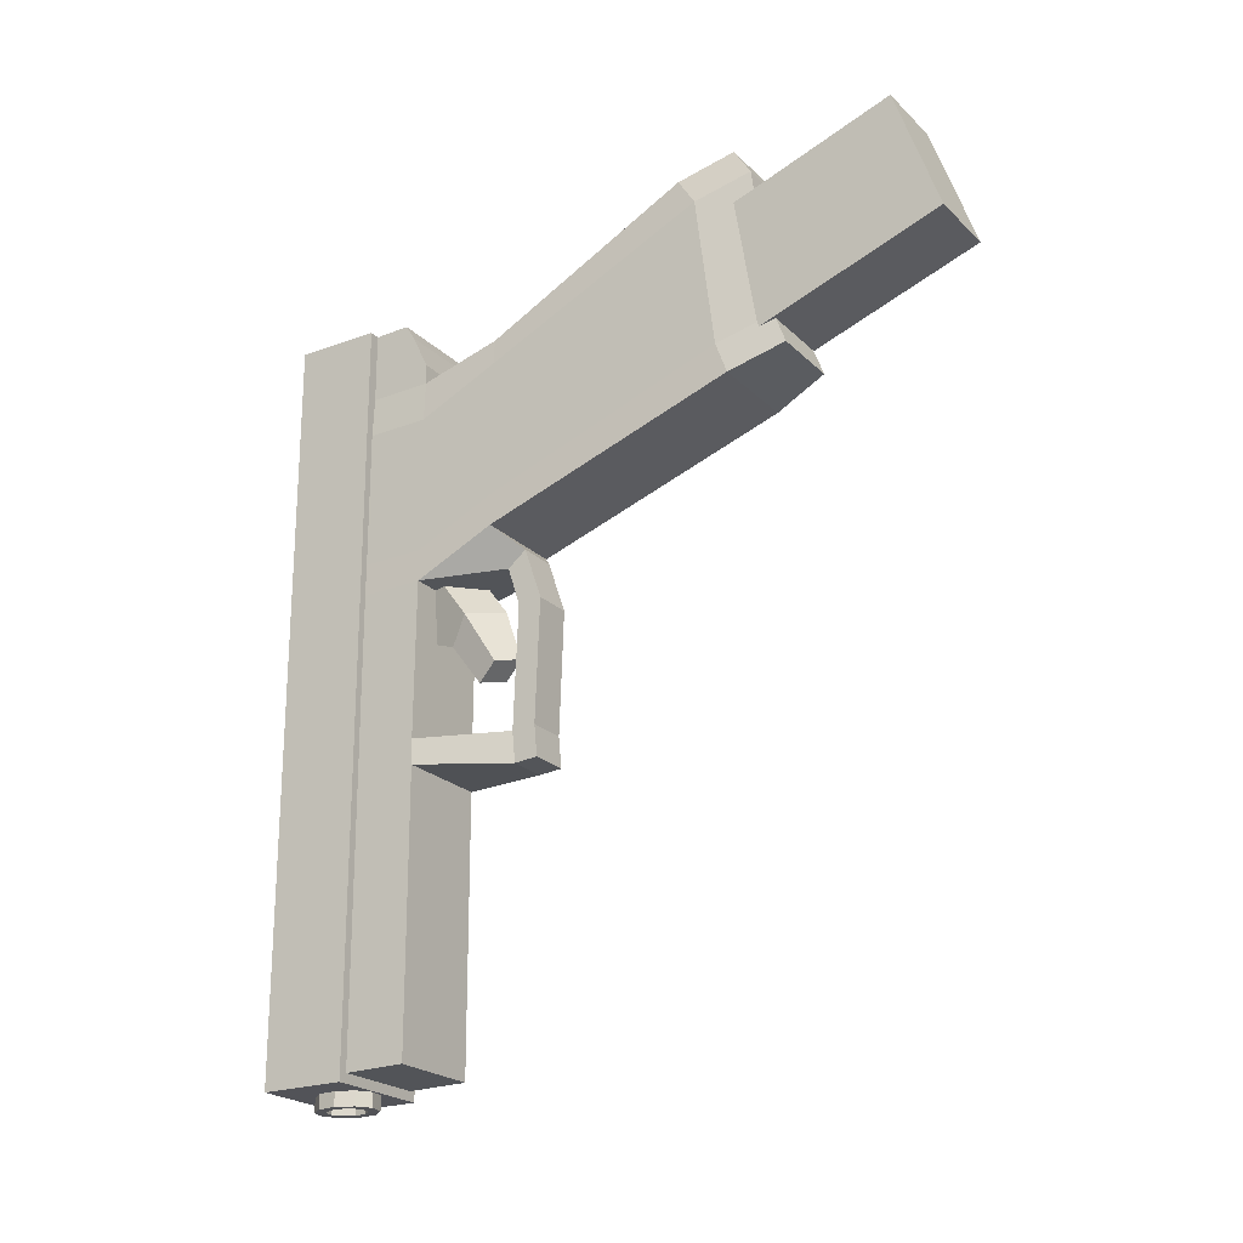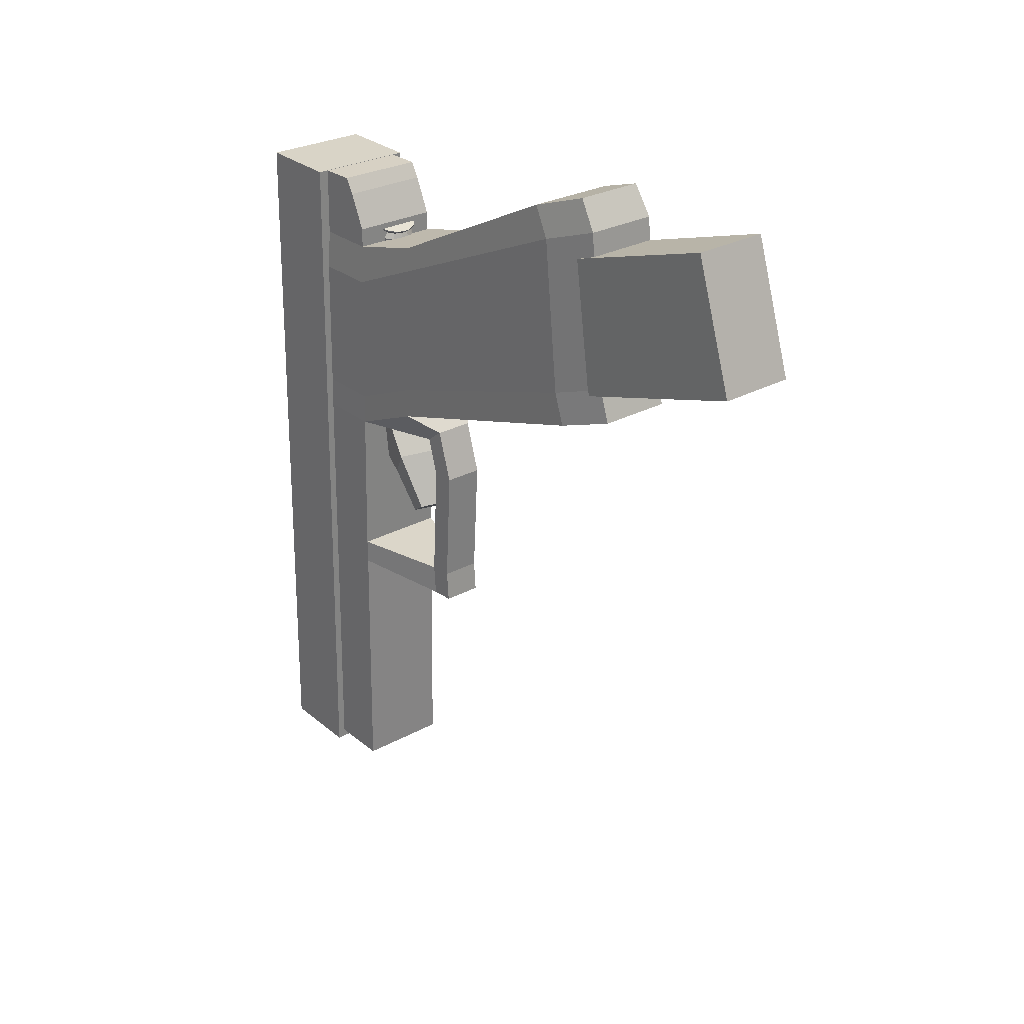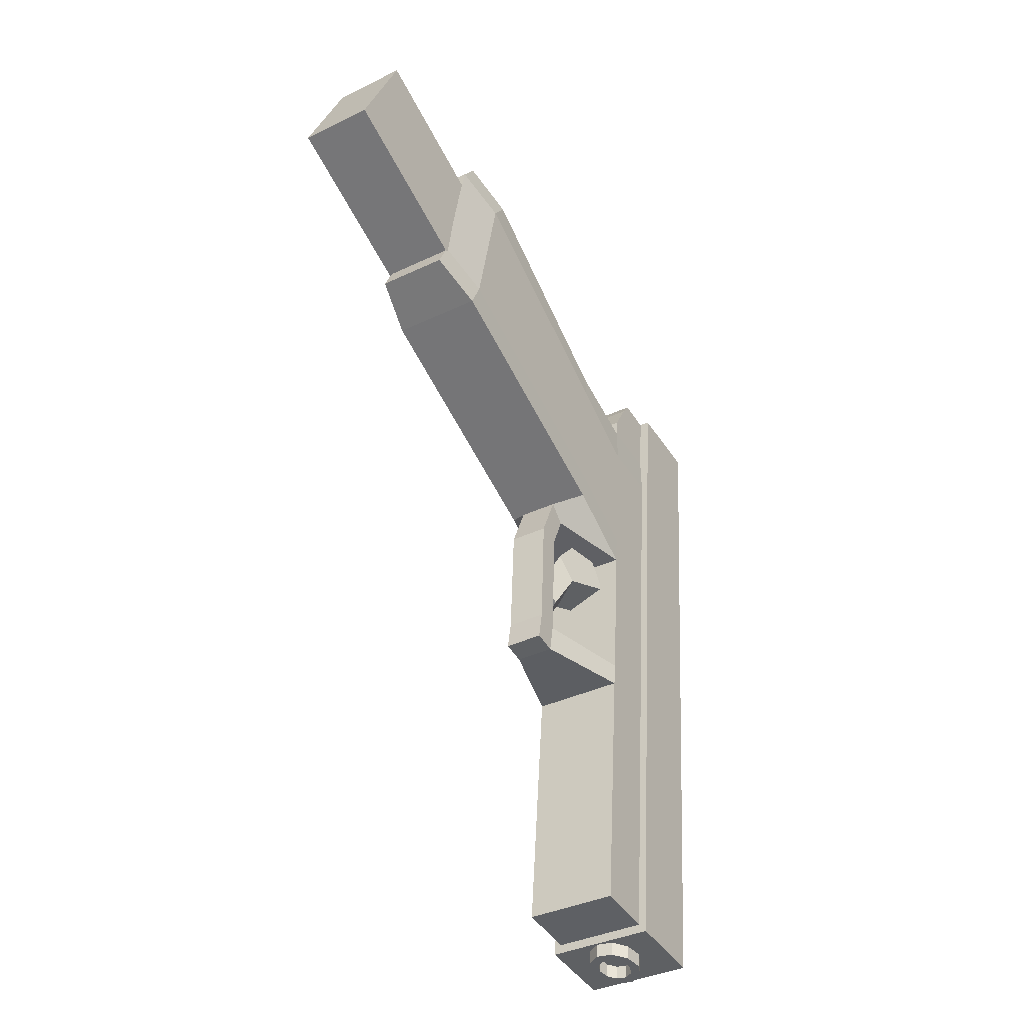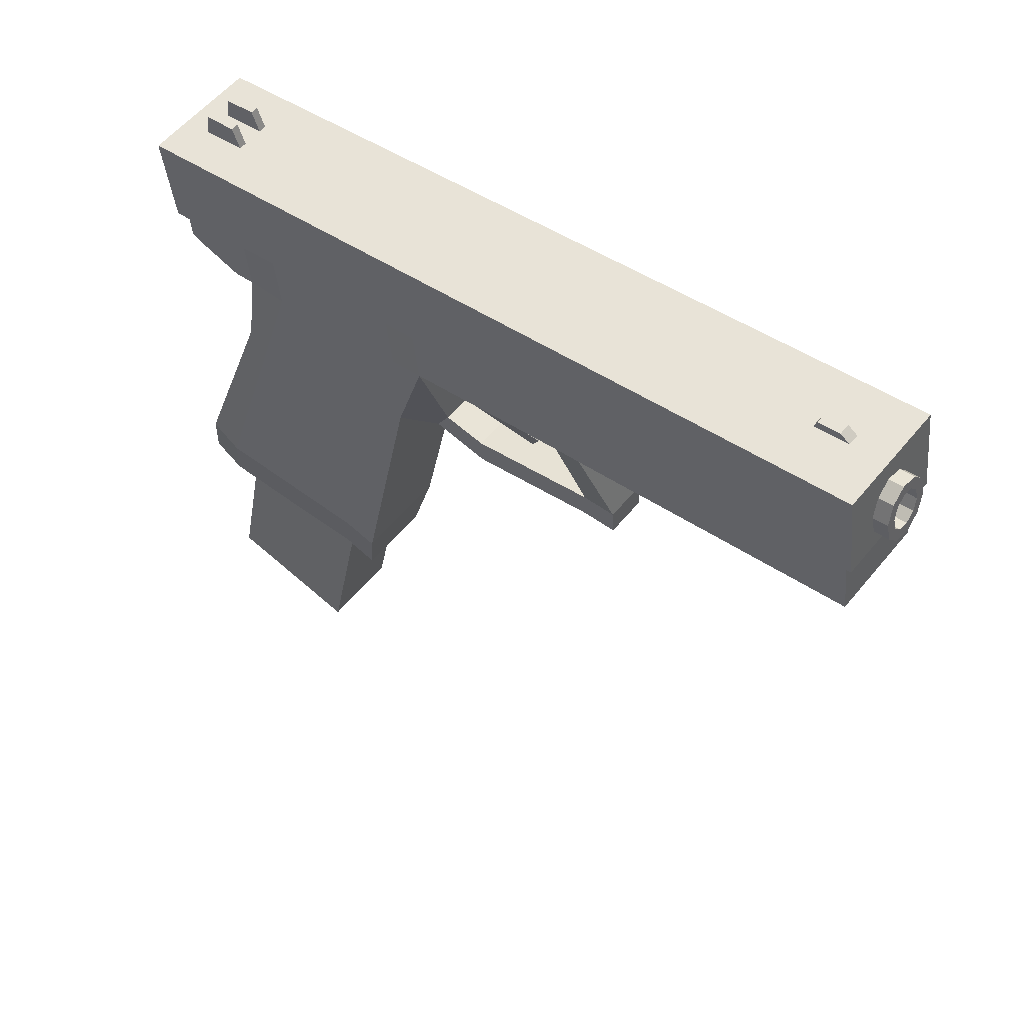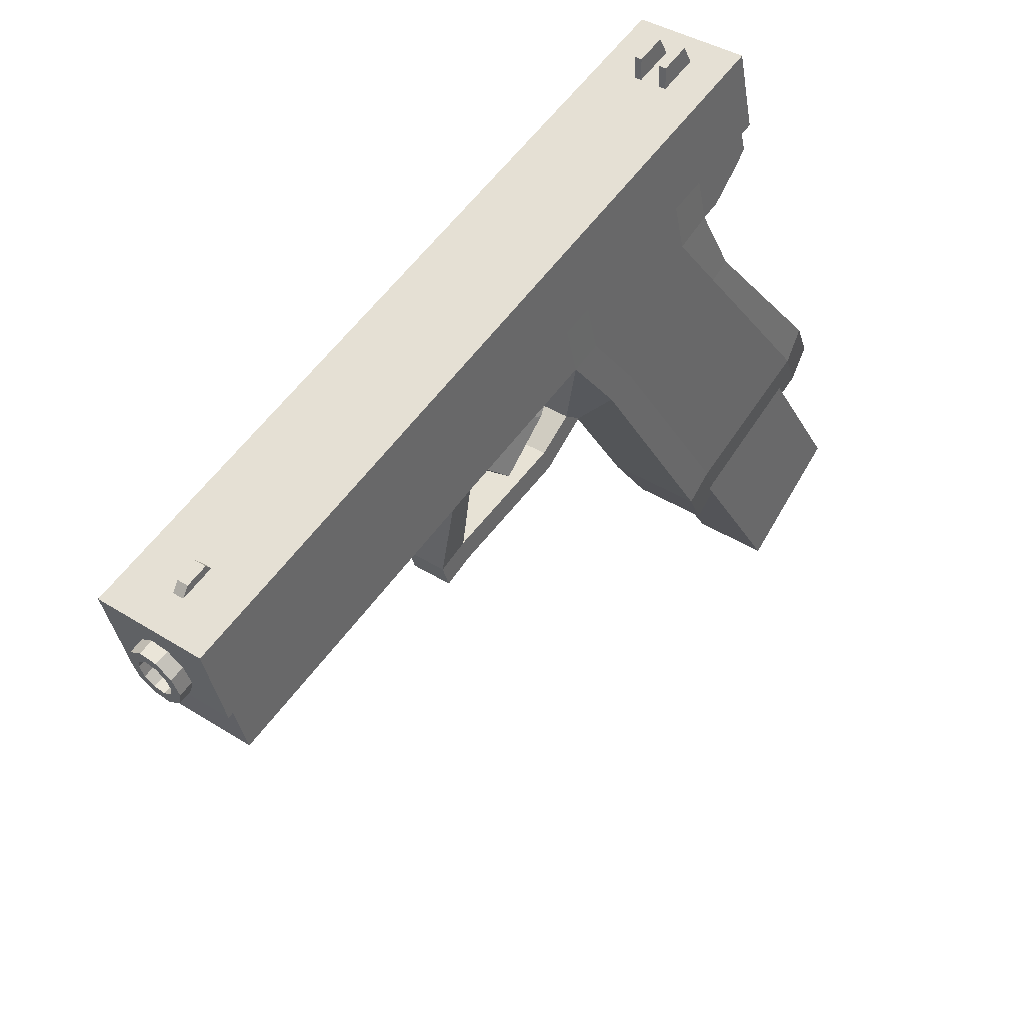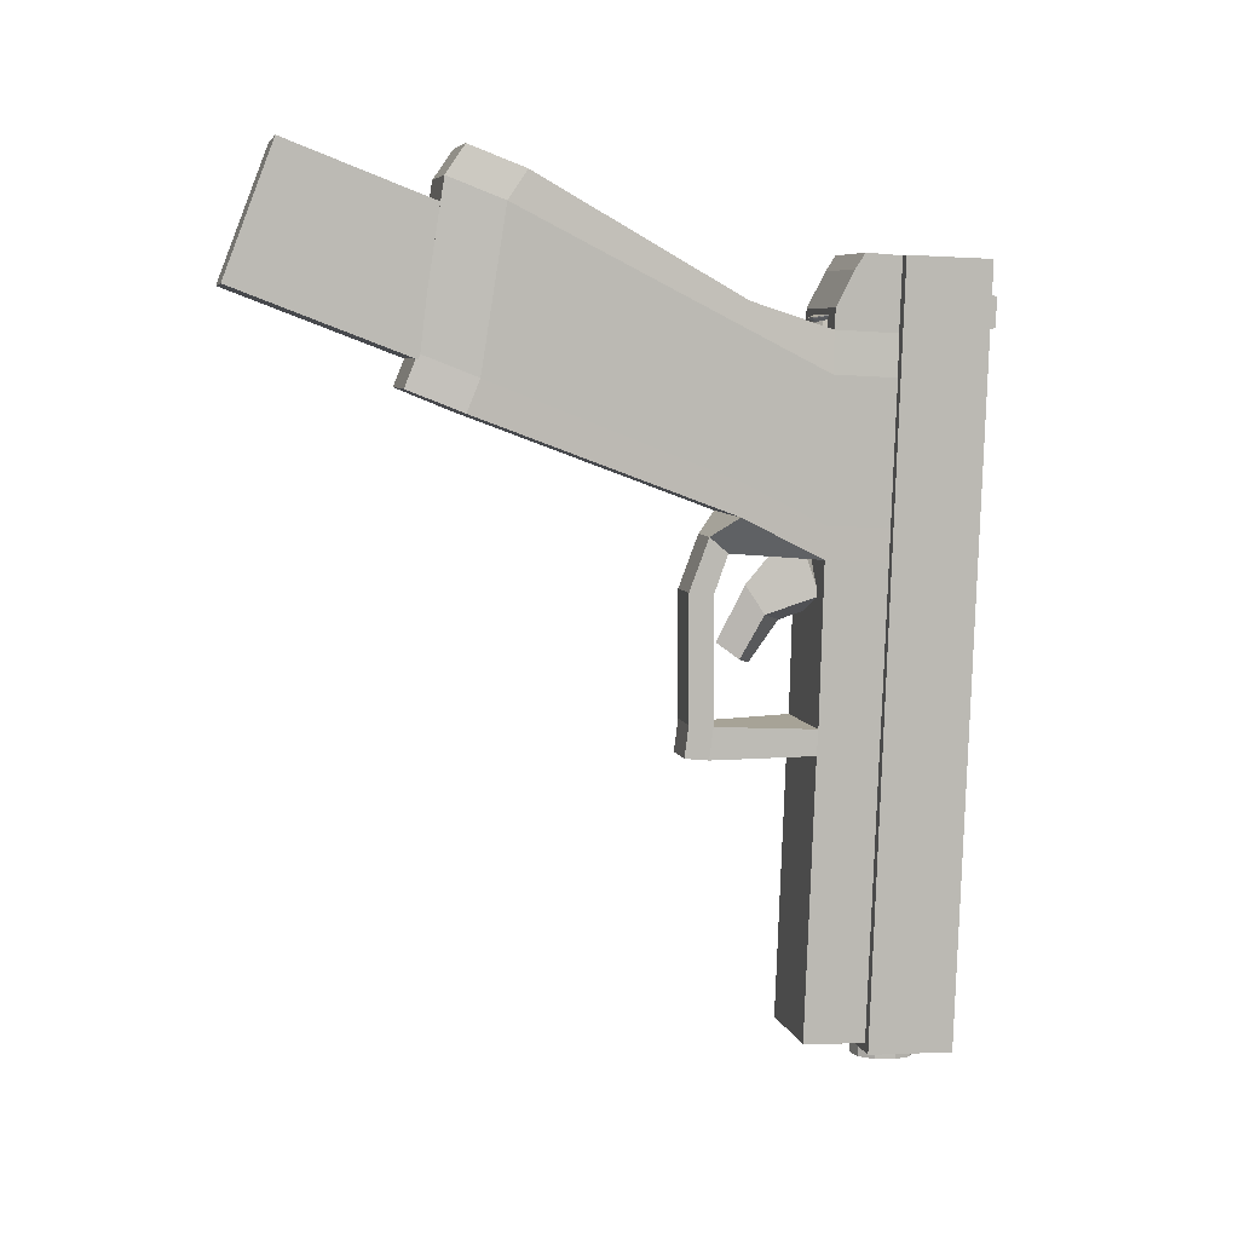
<metadata>
{"format":"obj","ext":"obj","renderer":"f3d","projection":"perspective","resolution":1024,"background":"white","views":[{"elev":-19.8,"azim":-68.5,"up":"+Z"},{"elev":31.2,"azim":-50.4,"up":"+Z"},{"elev":-42.2,"azim":20.4,"up":"+Z"},{"elev":42.1,"azim":131.7,"up":"+Y"},{"elev":57.9,"azim":-141.2,"up":"+Y"},{"elev":4.4,"azim":66.3,"up":"+Z"}]}
</metadata>
<code>
o Cube.003
v 0.1281 0.2645 -0.1069
v 0.1462 0.2894 -0.1941
v 0.1074 0.328 -0.2038
v 0.08936 0.303 -0.1166
v 0.1063 0.2078 -0.1803
v 0.06756 0.2464 -0.19
v 0.07999 0.267 -0.2268
v 0.1188 0.2284 -0.2172
v 0.1002 0.2031 -0.2729
v 0.07545 0.2277 -0.279
v 0.0866 0.1778 -0.2516
v 0.06186 0.2024 -0.2578
f 1 2 3 4
f 5 1 4 6
f 6 4 3 7
f 7 3 2 8
f 1 5 8 2
f 7 8 9 10
f 8 5 11 9
f 5 6 12 11
f 6 7 10 12
f 11 12 10 9
o Cube.002
v 0.05549 -0.3614 0.3395
v -0.04208 -0.3423 0.3427
v -0.05946 -0.4029 0.1757
v 0.03811 -0.422 0.1725
v 0.1403 0.1015 0.1627
v 0.123 0.04088 -0.004292
v 0.0254 0.06 -0.001073
v 0.04278 0.1206 0.1659
f 13 14 15 16
f 17 18 19 20
f 13 17 20 14
f 14 20 19 15
f 15 19 18 16
f 17 13 16 18
o Cube.001
v 0.2152 0.3667 0.2159
v 0.07432 0.3933 0.2216
v 0.03085 0.3739 -0.7575
v 0.1717 0.3473 -0.7632
v 0.2356 0.4756 0.2128
v 0.1921 0.4561 -0.7663
v 0.05126 0.4827 -0.7605
v 0.09473 0.5021 0.2185
v 0.1302 0.4668 -0.7199
v 0.133 0.4787 -0.7067
v 0.1343 0.4793 -0.6786
v 0.1325 0.4685 -0.6724
v 0.1202 0.4819 -0.678
v 0.119 0.4814 -0.7061
v 0.1162 0.4695 -0.7193
v 0.1185 0.4711 -0.6718
v 0.1479 0.4868 0.1279
v 0.1537 0.516 0.134
v 0.1554 0.5168 0.1725
v 0.1503 0.4879 0.1817
v 0.146 0.5185 0.1729
v 0.1443 0.5178 0.1344
v 0.1385 0.4886 0.1282
v 0.1409 0.4897 0.1821
v 0.1875 0.5096 0.1326
v 0.1781 0.5114 0.133
v 0.1798 0.5122 0.1715
v 0.1892 0.5104 0.1711
v 0.1817 0.4805 0.1265
v 0.1723 0.4822 0.1269
v 0.1841 0.4815 0.1804
v 0.1747 0.4833 0.1807
f 21 22 23 24
f 25 26 27 28
f 21 25 28 22
f 22 28 27 23
f 23 27 26 24
f 25 21 24 26
f 29 30 31 32
f 33 34 35 36
f 31 33 36 32
f 32 36 35 29
f 29 35 34 30
f 30 34 33 31
f 37 38 39 40
f 41 42 43 44
f 39 41 44 40
f 40 44 43 37
f 37 43 42 38
f 38 42 41 39
f 45 46 47 48
f 49 50 46 45
f 51 52 50 49
f 48 47 52 51
f 47 46 50 52
f 49 45 48 51
o Cube.004
v -0.002761 -0.08269 0.2754
v 0.04546 0.204 0.131
v 0.03747 0.2007 -0.05025
v -0.01646 -0.1115 0.07212
v 0.1659 0.1812 0.1261
v 0.1177 -0.1054 0.2705
v 0.104 -0.1342 0.06722
v 0.1579 0.1779 -0.05515
v 0.09958 -0.1502 0.02609
v 0.1563 0.1768 -0.09663
v 0.03531 0.1996 -0.09171
v -0.02141 -0.1274 0.03101
v 0.006543 -0.05885 0.3122
v 0.05026 0.2046 0.1648
v 0.1643 0.183 0.1601
v 0.1206 -0.08038 0.3075
v 0.1834 0.2854 0.07381
v 0.1827 0.2875 0.1271
v 0.06863 0.309 0.1317
v 0.06299 0.3081 0.07871
v 0.055 0.3048 -0.1025
v 0.05284 0.3038 -0.1439
v 0.1738 0.2809 -0.1489
v 0.1754 0.2821 -0.1074
v 0.007427 -0.1311 0.3396
v 0.09566 -0.1477 0.3361
v 0.09202 -0.1726 0.2991
v -0.001154 -0.155 0.3028
v 0.07385 -0.2174 0.05463
v -0.01974 -0.1997 0.05844
v -0.01485 -0.1838 0.09955
v 0.07832 -0.2014 0.09576
v 0.1906 0.363 -0.111
v 0.1986 0.3663 0.07019
v 0.07812 0.389 0.07508
v 0.07013 0.3857 -0.1061
v 0.189 0.3619 -0.1525
v 0.06797 0.3847 -0.1476
v 0.08375 0.3899 0.1281
v 0.1978 0.3684 0.1234
v 0.08493 0.3906 0.1542
v 0.199 0.369 0.1495
v 0.1839 0.2881 0.1532
v 0.0698 0.3096 0.1578
v 0.19 0.3109 0.199
v 0.07598 0.3324 0.2037
v 0.08703 0.3917 0.2006
v 0.2011 0.3701 0.1959
v 0.08794 0.3922 0.2206
v 0.202 0.3707 0.216
v 0.1932 0.3232 0.2188
v 0.07911 0.3448 0.2235
v 0.115 0.155 -0.1211
v 0.1187 0.1787 -0.1414
v 0.06743 0.1884 -0.1393
v 0.06378 0.1647 -0.119
v 0.05653 0.1408 -0.1864
v 0.1078 0.1311 -0.1885
v 0.0622 0.1715 -0.1895
v 0.1134 0.1618 -0.1916
v 0.1018 0.1342 -0.35
v 0.1074 0.165 -0.3531
v 0.05623 0.1746 -0.351
v 0.05056 0.1439 -0.3479
v 0.04799 0.1392 -0.3891
v 0.09921 0.1295 -0.3912
v 0.05366 0.1699 -0.3923
v 0.1049 0.1603 -0.3943
v 0.04238 0.2999 -0.3831
v 0.1634 0.2771 -0.388
v 0.165 0.2785 -0.3551
v 0.04399 0.3013 -0.3501
v 0.1796 0.3569 -0.3588
v 0.05865 0.3798 -0.3538
v 0.1781 0.3561 -0.3915
v 0.05716 0.379 -0.3866
v 0.1473 0.2693 -0.7473
v 0.1621 0.3484 -0.7508
v 0.04108 0.3712 -0.7459
v 0.02631 0.2922 -0.7424
v 0.1374 0.4276 -0.7816
v 0.1512 0.4324 -0.4632
v 0.1563 0.4081 -0.463
v 0.1425 0.4033 -0.7815
v 0.1484 0.3837 -0.4623
v 0.1346 0.379 -0.7808
v 0.1306 0.3686 -0.4613
v 0.1167 0.3638 -0.7798
v 0.1095 0.3685 -0.4604
v 0.09569 0.3637 -0.7789
v 0.0934 0.3834 -0.4599
v 0.07955 0.3786 -0.7784
v 0.08832 0.4077 -0.4601
v 0.07447 0.4029 -0.7785
v 0.09622 0.4321 -0.4608
v 0.08237 0.4273 -0.7793
v 0.1141 0.4472 -0.4618
v 0.1002 0.4424 -0.7803
v 0.1351 0.4473 -0.4627
v 0.1213 0.4426 -0.7812
v 0.1302 0.4033 -0.781
v 0.1269 0.4188 -0.7811
v 0.1251 0.3877 -0.7805
v 0.1137 0.3781 -0.7799
v 0.1003 0.378 -0.7793
v 0.09003 0.3875 -0.779
v 0.08678 0.403 -0.7791
v 0.09182 0.4185 -0.7795
v 0.1032 0.4282 -0.7802
v 0.1166 0.4283 -0.7808
v 0.1379 0.4059 -0.6036
v 0.1346 0.4214 -0.6036
v 0.1328 0.3904 -0.6031
v 0.1214 0.3807 -0.6025
v 0.108 0.3806 -0.6019
v 0.09774 0.3902 -0.6016
v 0.0945 0.4057 -0.6017
v 0.09954 0.4212 -0.6021
v 0.1109 0.4309 -0.6028
v 0.1243 0.4309 -0.6033
f 53 54 55 56
f 57 58 59 60
f 60 59 61 62
f 56 55 63 64
f 64 63 62 61
f 54 53 65 66
f 58 57 67 68
f 68 67 66 65
f 67 57 69 70
f 66 67 70 71
f 54 66 71 72
f 63 55 73 74
f 60 62 75 76
f 55 54 72 73
f 57 60 76 69
f 68 65 77 78
f 58 68 78 79
f 65 53 80 77
f 64 61 81 82
f 56 64 82 83
f 61 59 84 81
f 53 56 83 80
f 59 58 79 84
f 79 80 83 84
f 84 83 82 81
f 80 79 78 77
f 69 76 85 86
f 73 72 87 88
f 76 75 89 85
f 74 73 88 90
f 72 71 91 87
f 70 69 86 92
f 86 85 88 87
f 88 85 89 90
f 86 87 91 92
f 92 91 93 94
f 70 92 94 95
f 91 71 96 93
f 71 70 95 96
f 96 95 97 98
f 93 96 98 99
f 95 94 100 97
f 94 93 99 100
f 100 99 101 102
f 97 100 102 103
f 99 98 104 101
f 98 97 103 104
f 104 103 102 101
f 75 62 105 106
f 74 75 106 107
f 63 74 107 108
f 62 63 108 105
f 105 108 109 110
f 108 107 111 109
f 107 106 112 111
f 106 105 110 112
f 112 110 113 114
f 111 112 114 115
f 109 111 115 116
f 110 109 116 113
f 113 116 117 118
f 116 115 119 117
f 114 113 118 120
f 118 117 119 120
f 120 119 121 122
f 114 120 122 123
f 119 115 124 121
f 115 114 123 124
f 124 123 122 121
f 90 89 125 126
f 74 90 126 124
f 89 75 123 125
f 75 74 124 123
f 125 123 122 127
f 124 126 128 121
f 126 125 127 128
f 127 122 129 130
f 121 128 131 132
f 128 127 130 131
f 122 121 132 129
f 129 132 131 130
f 133 134 135 136
f 136 135 137 138
f 138 137 139 140
f 140 139 141 142
f 142 141 143 144
f 144 143 145 146
f 146 145 147 148
f 148 147 149 150
f 150 149 151 152
f 152 151 134 133
f 133 136 153 154
f 136 138 155 153
f 138 140 156 155
f 140 142 157 156
f 142 144 158 157
f 144 146 159 158
f 146 148 160 159
f 148 150 161 160
f 150 152 162 161
f 152 133 154 162
f 154 153 163 164
f 153 155 165 163
f 155 156 166 165
f 156 157 167 166
f 157 158 168 167
f 158 159 169 168
f 159 160 170 169
f 160 161 171 170
f 161 162 172 171
f 162 154 164 172
o Cylinder
v 0.139 0.2809 0.1436
v 0.1409 0.3106 0.02968
v 0.1508 0.2846 0.1447
v 0.1526 0.3143 0.03081
v 0.1602 0.2923 0.1469
v 0.162 0.322 0.03299
v 0.1658 0.3031 0.1498
v 0.1676 0.3328 0.03589
v 0.1668 0.3151 0.1529
v 0.1686 0.3449 0.03905
v 0.1631 0.3267 0.1559
v 0.1649 0.3564 0.04201
v 0.1551 0.336 0.1582
v 0.1569 0.3658 0.04432
v 0.1441 0.3417 0.1595
v 0.1459 0.3714 0.04561
v 0.1318 0.3427 0.1596
v 0.1336 0.3725 0.0457
v 0.1201 0.3391 0.1584
v 0.1219 0.3688 0.04456
v 0.1107 0.3314 0.1563
v 0.1125 0.3611 0.04238
v 0.105 0.3206 0.1534
v 0.1069 0.3503 0.03949
v 0.104 0.3085 0.1502
v 0.1058 0.3382 0.03632
v 0.1078 0.297 0.1472
v 0.1096 0.3267 0.03336
v 0.1158 0.2876 0.1449
v 0.1176 0.3174 0.03106
v 0.1267 0.282 0.1436
v 0.1286 0.3117 0.02977
v 0.1386 0.2873 0.1385
v 0.1485 0.2904 0.1395
v 0.1565 0.297 0.1413
v 0.1612 0.3061 0.1437
v 0.1621 0.3163 0.1464
v 0.1589 0.3261 0.1489
v 0.1521 0.3339 0.1509
v 0.1429 0.3387 0.152
v 0.1325 0.3396 0.152
v 0.1225 0.3366 0.1511
v 0.1146 0.33 0.1492
v 0.1098 0.3209 0.1468
v 0.109 0.3107 0.1441
v 0.1122 0.3009 0.1416
v 0.1189 0.293 0.1397
v 0.1282 0.2883 0.1386
v 0.1392 0.2844 0.1301
v 0.151 0.2881 0.1313
v 0.1604 0.2958 0.1334
v 0.166 0.3066 0.1363
v 0.167 0.3187 0.1395
v 0.1633 0.3302 0.1425
v 0.1553 0.3395 0.1448
v 0.1443 0.3452 0.1461
v 0.132 0.3463 0.1461
v 0.1203 0.3426 0.145
v 0.1109 0.3349 0.1428
v 0.1052 0.3241 0.1399
v 0.1042 0.312 0.1368
v 0.108 0.3005 0.1338
v 0.116 0.2911 0.1315
v 0.127 0.2855 0.1302
v 0.1508 0.2849 0.1432
v 0.1602 0.2927 0.1454
v 0.1658 0.3035 0.1483
v 0.1668 0.3155 0.1515
v 0.1631 0.3271 0.1544
v 0.1551 0.3364 0.1567
v 0.1441 0.342 0.158
v 0.1318 0.3431 0.1581
v 0.1201 0.3395 0.157
v 0.1107 0.3317 0.1548
v 0.1051 0.321 0.1519
v 0.104 0.3089 0.1487
v 0.1078 0.2973 0.1458
v 0.1158 0.288 0.1435
v 0.1268 0.2824 0.1422
v 0.1391 0.2813 0.1421
v 0.1441 0.3417 0.1595
f 176 178 223 222
f 178 180 224 223
f 252 205 206 237
f 239 208 209 240
f 240 209 210 241
f 241 210 211 242
f 244 213 214 245
f 245 214 215 246
f 246 215 216 247
f 247 216 217 248
f 248 217 218 249
f 249 218 219 250
f 250 219 220 251
f 251 220 205 252
f 173 175 177 179 181 183 185 187 189 191 193 195 197 199 201 203
f 250 251 203 201
f 249 250 201 199
f 248 249 199 197
f 247 248 197 195
f 246 247 195 193
f 245 246 193 191
f 244 245 191 189
f 242 243 187 185
f 240 241 183 181
f 239 240 181 179
f 252 237 175 173
f 251 252 173 203
f 238 207 208 239
f 237 206 207 238
f 204 174 221 236
f 202 204 236 235
f 200 202 235 234
f 198 200 234 233
f 196 198 233 232
f 194 196 232 231
f 192 194 231 230
f 190 192 230 229
f 243 212 213 244
f 241 242 185 183
f 184 186 227 226
f 182 184 226 225
f 180 182 225 224
f 174 176 222 221
f 207 223 224 208
f 206 222 223 207
f 237 238 177 175
f 238 239 179 177
f 205 221 222 206
f 208 224 225 209
f 209 225 226 210
f 210 226 227 211
f 186 188 228 227
f 242 211 212 243
f 213 229 230 214
f 214 230 231 215
f 215 231 232 216
f 216 232 233 217
f 217 233 234 218
f 218 234 235 219
f 219 235 236 220
f 220 236 221 205
f 188 190 229 228
f 243 244 189 187
f 228 229 213 212 211 227

</code>
